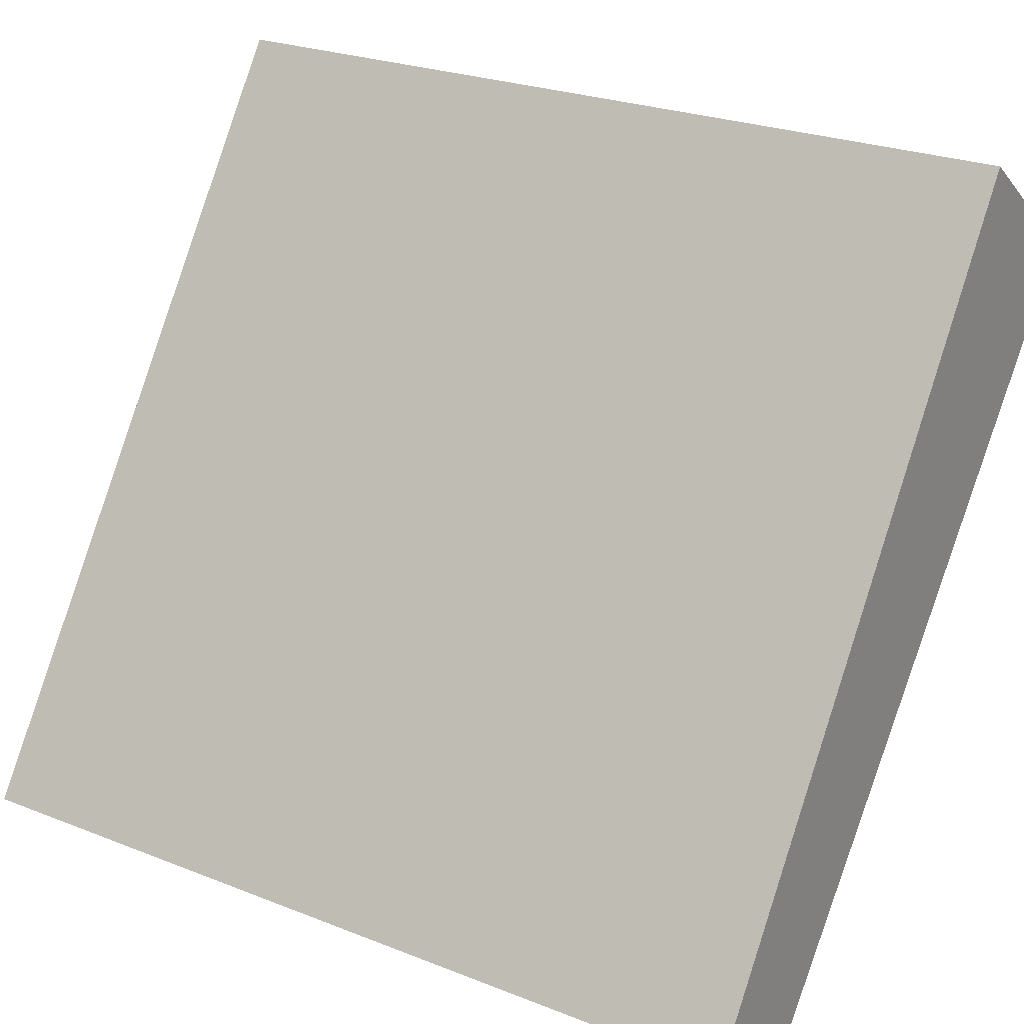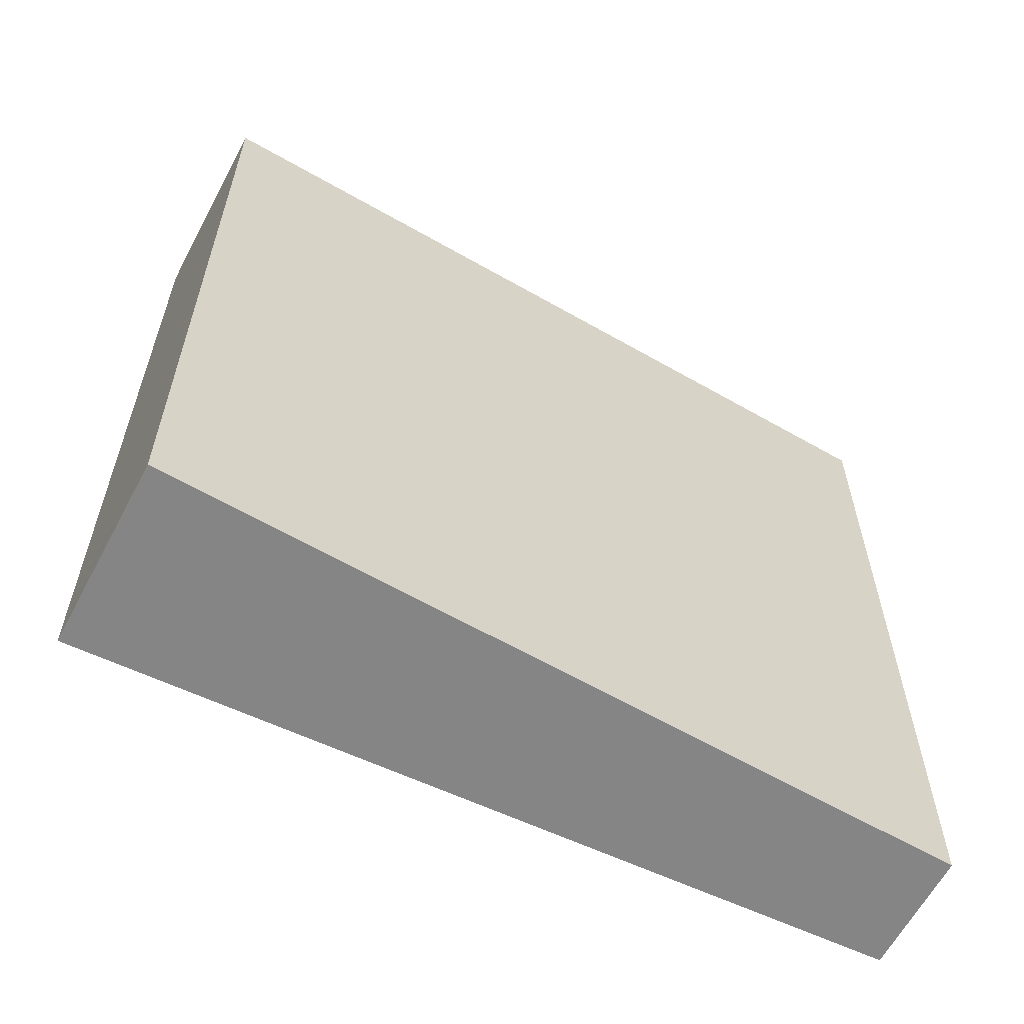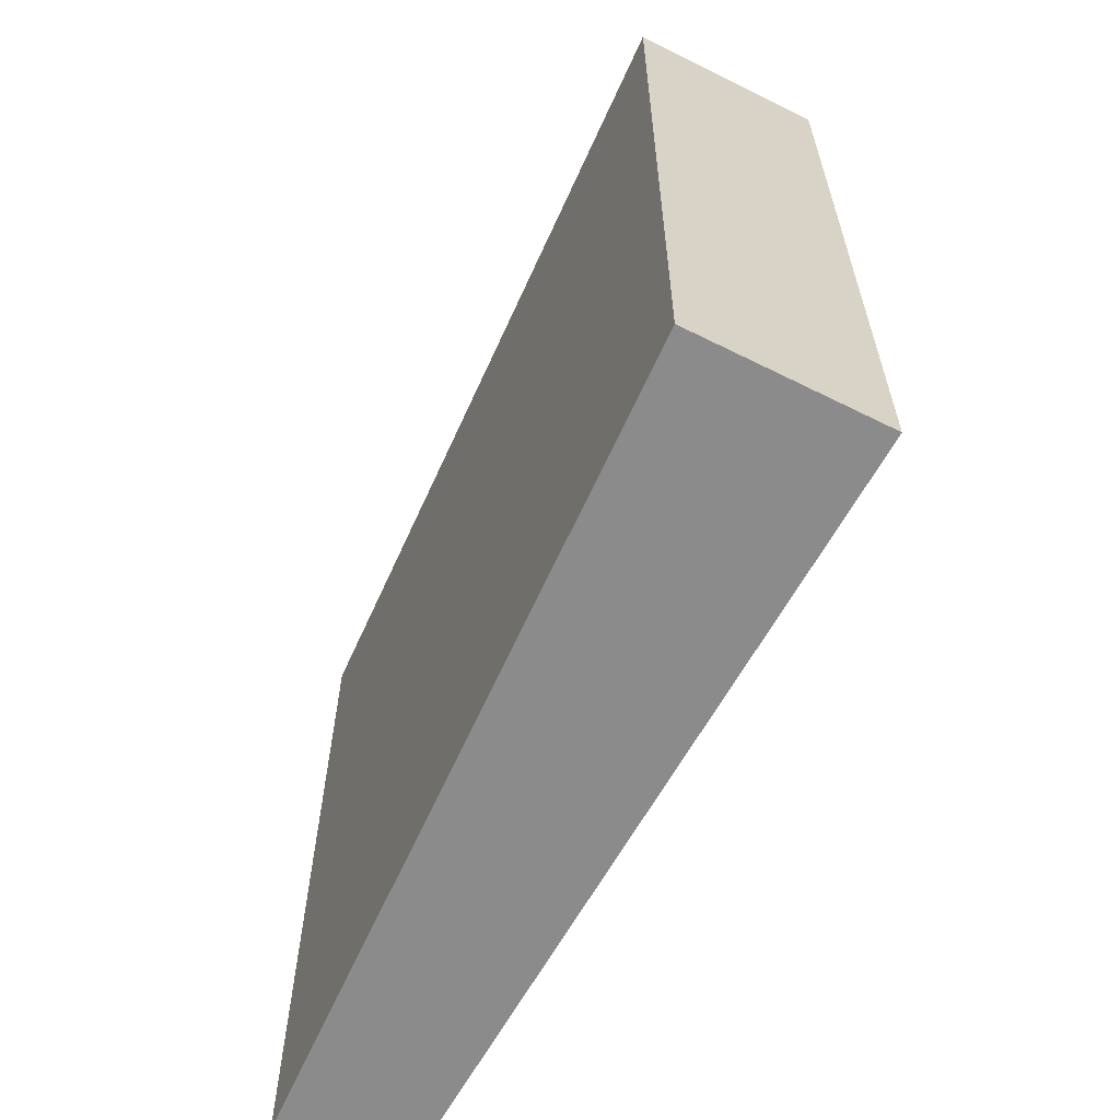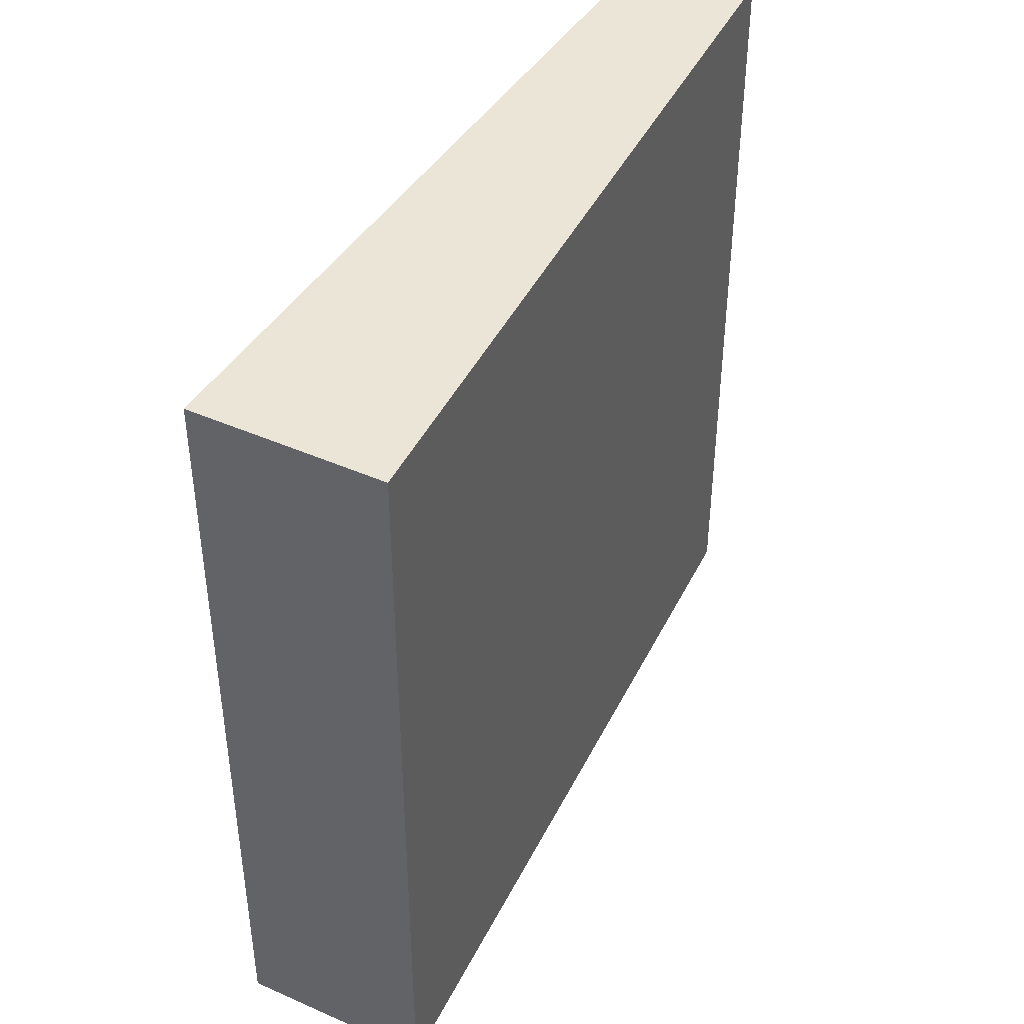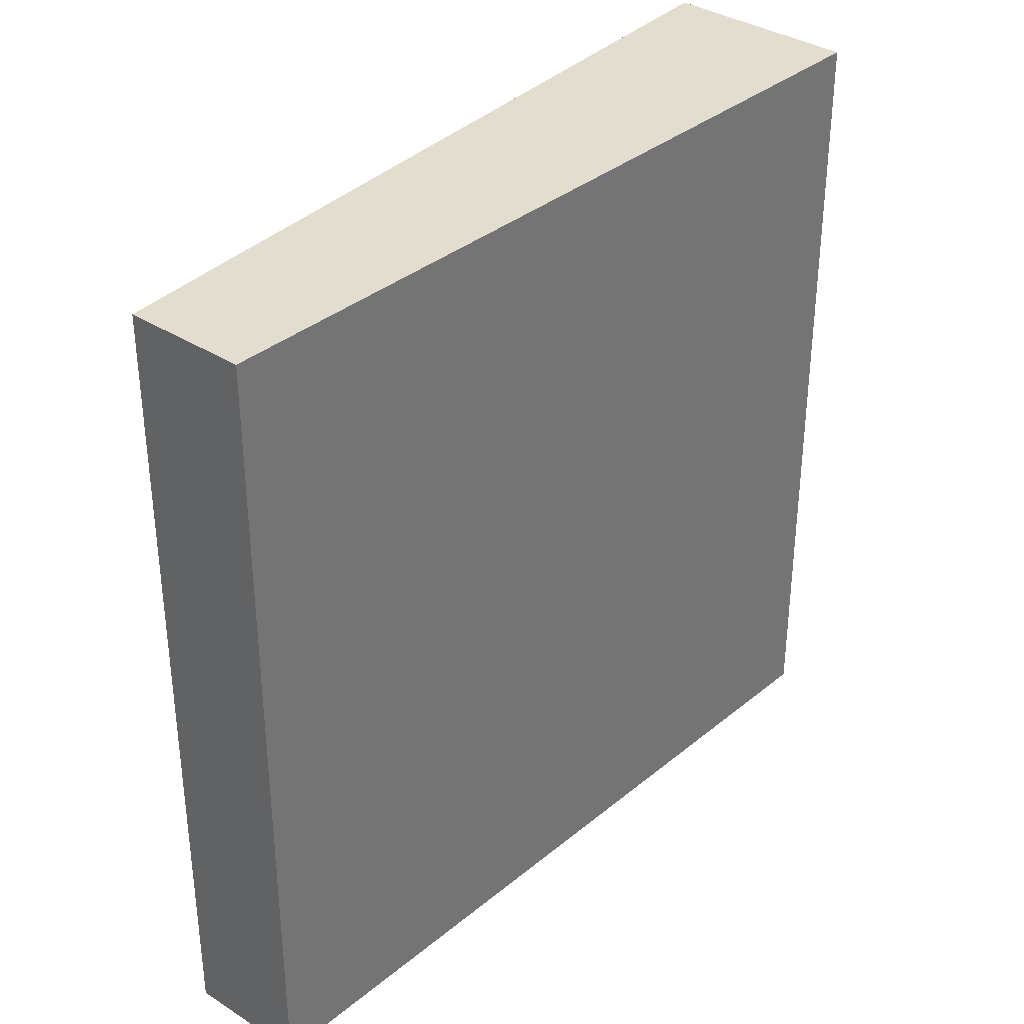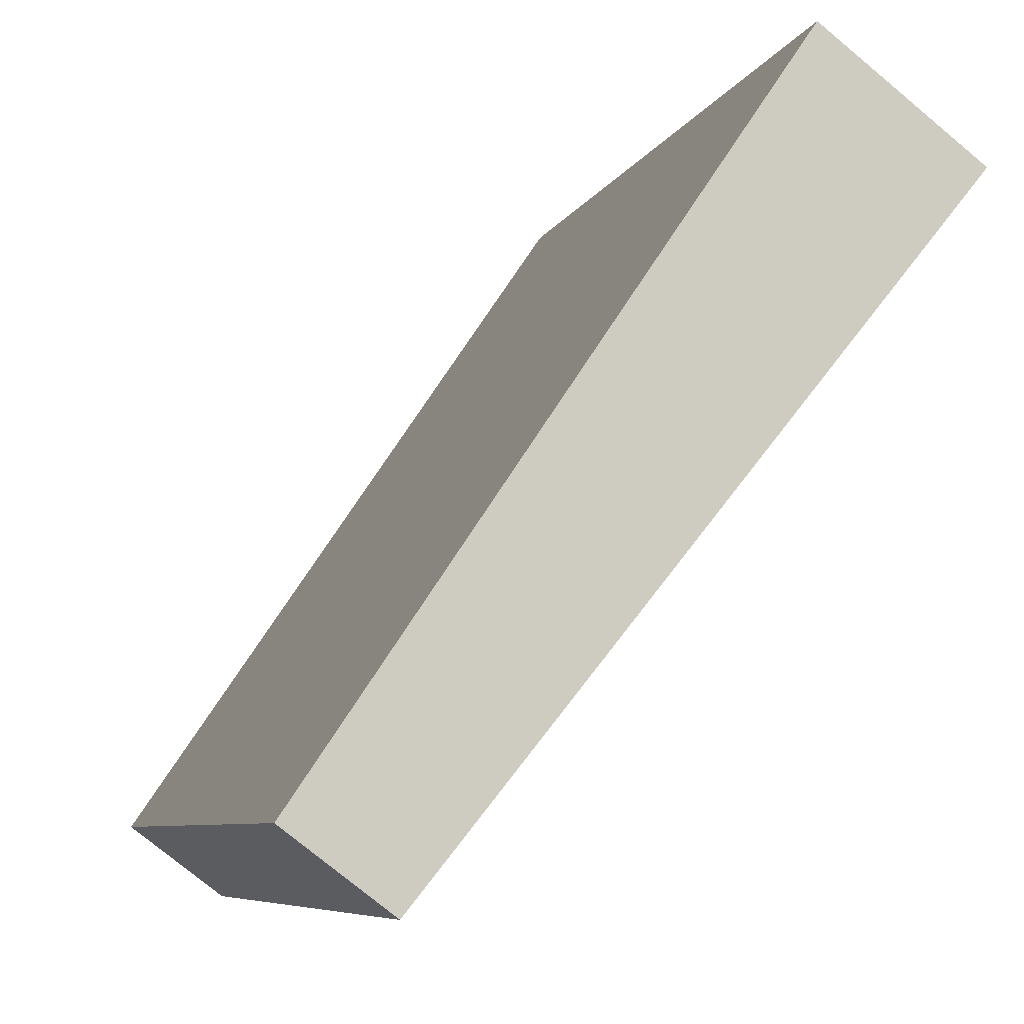
<metadata>
{"format":"obj","ext":"obj","renderer":"f3d","projection":"perspective","resolution":1024,"background":"white","views":[{"elev":24.7,"azim":123.0,"up":"+Y"},{"elev":-61.8,"azim":-81.2,"up":"+Z"},{"elev":-63.8,"azim":-170.1,"up":"+Z"},{"elev":44.0,"azim":-115.9,"up":"+Z"},{"elev":35.5,"azim":76.9,"up":"+Z"},{"elev":-7.3,"azim":163.9,"up":"+Y"}]}
</metadata>
<code>
v -5.195 60.1 -3.57
v -5.195 60.1 3.57
v -4.327 60.74 -3.57
v -4.327 60.74 3.57
v -9.695 65.64 -3.57
v -9.695 65.64 3.57
v -8.336 66.65 -3.57
v -8.336 66.65 3.57
f 1 3 4
f 4 2 1
f 5 6 8
f 8 7 5
f 1 2 6
f 6 5 1
f 3 7 8
f 8 4 3
f 1 5 7
f 7 3 1
f 2 4 8
f 8 6 2

</code>
